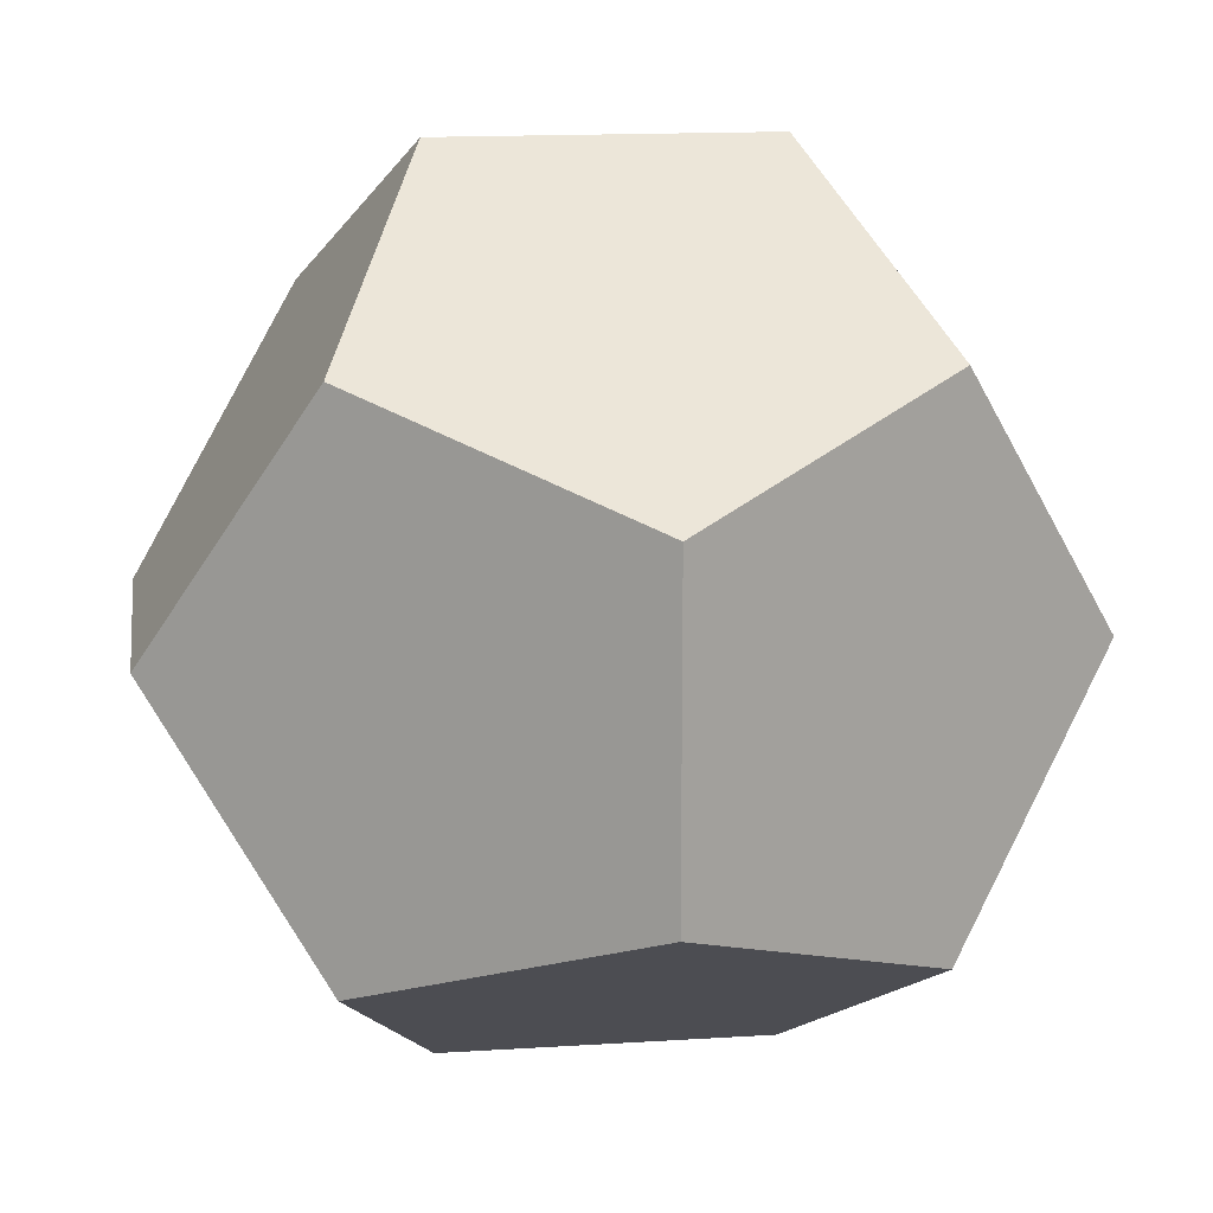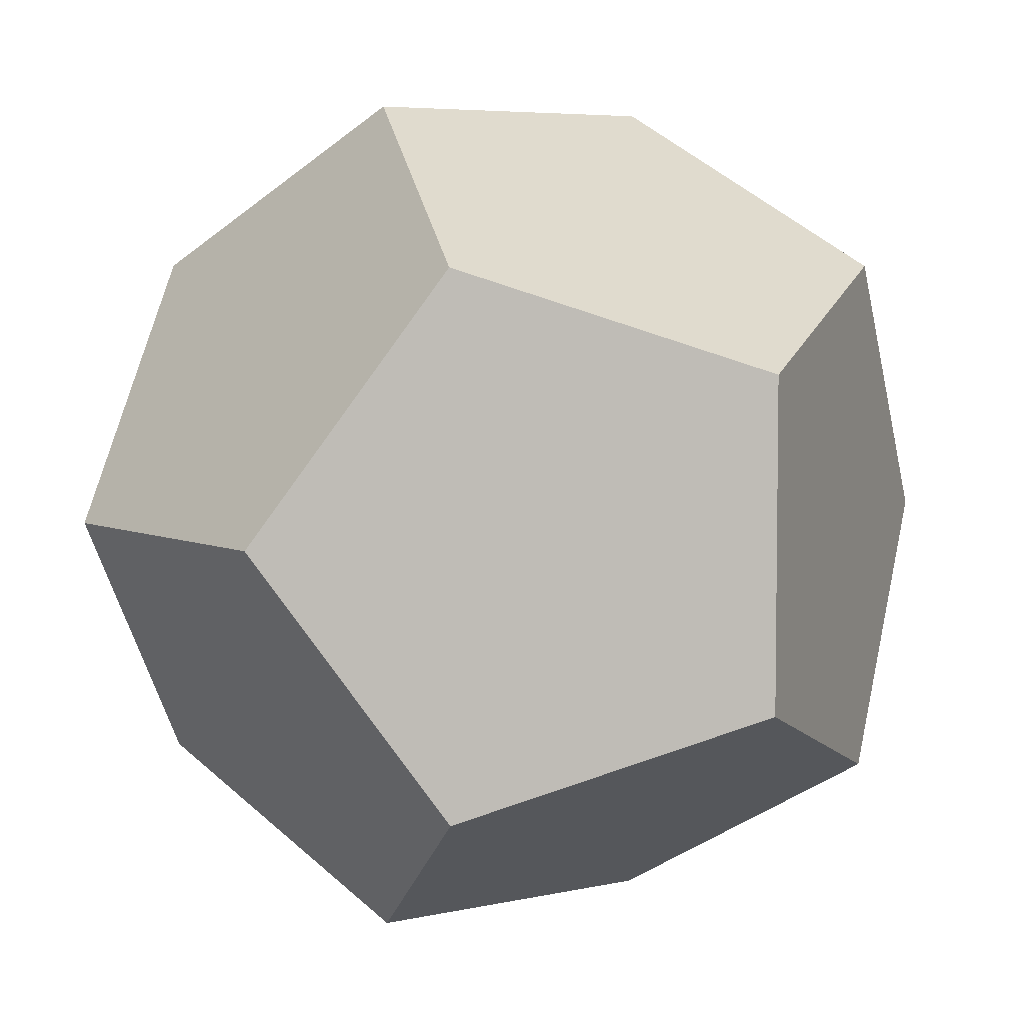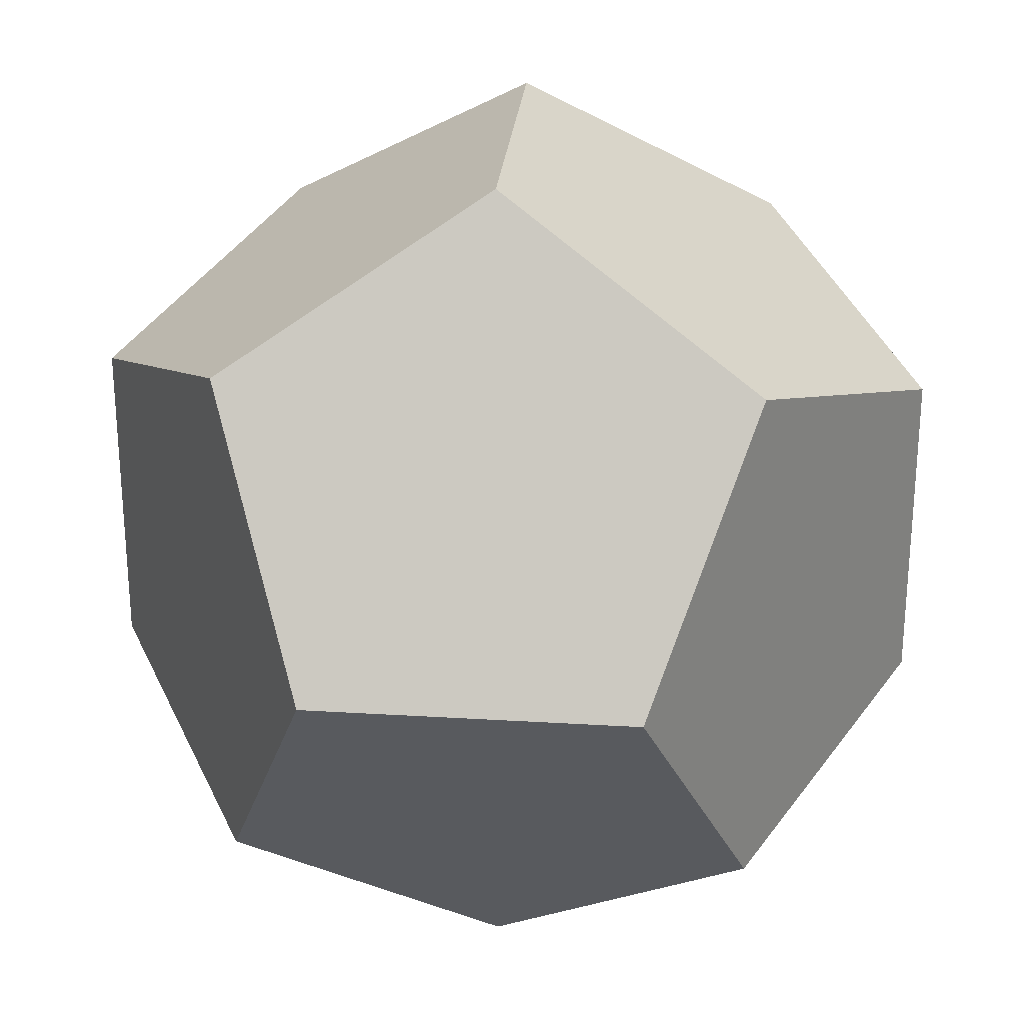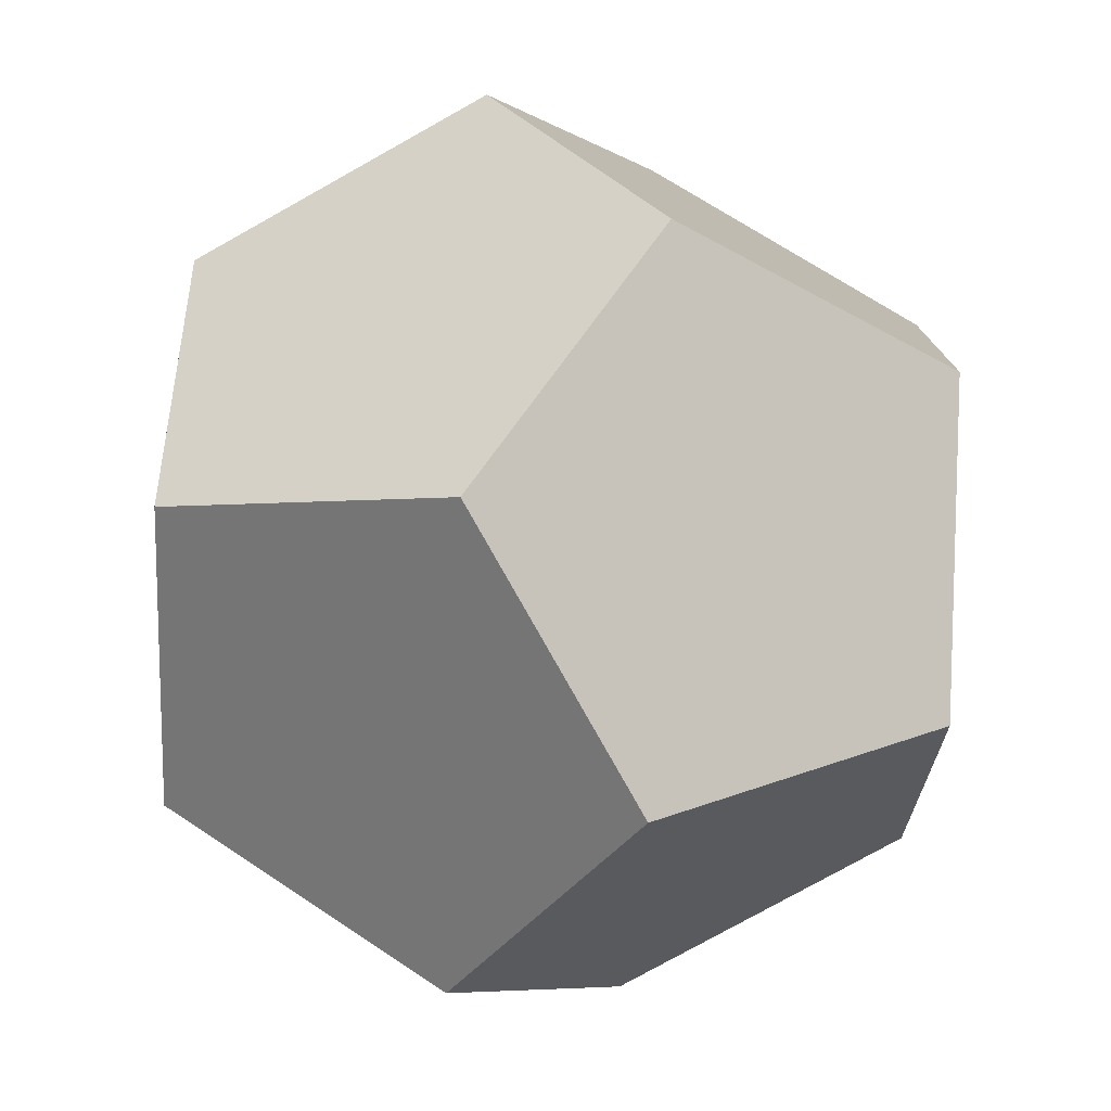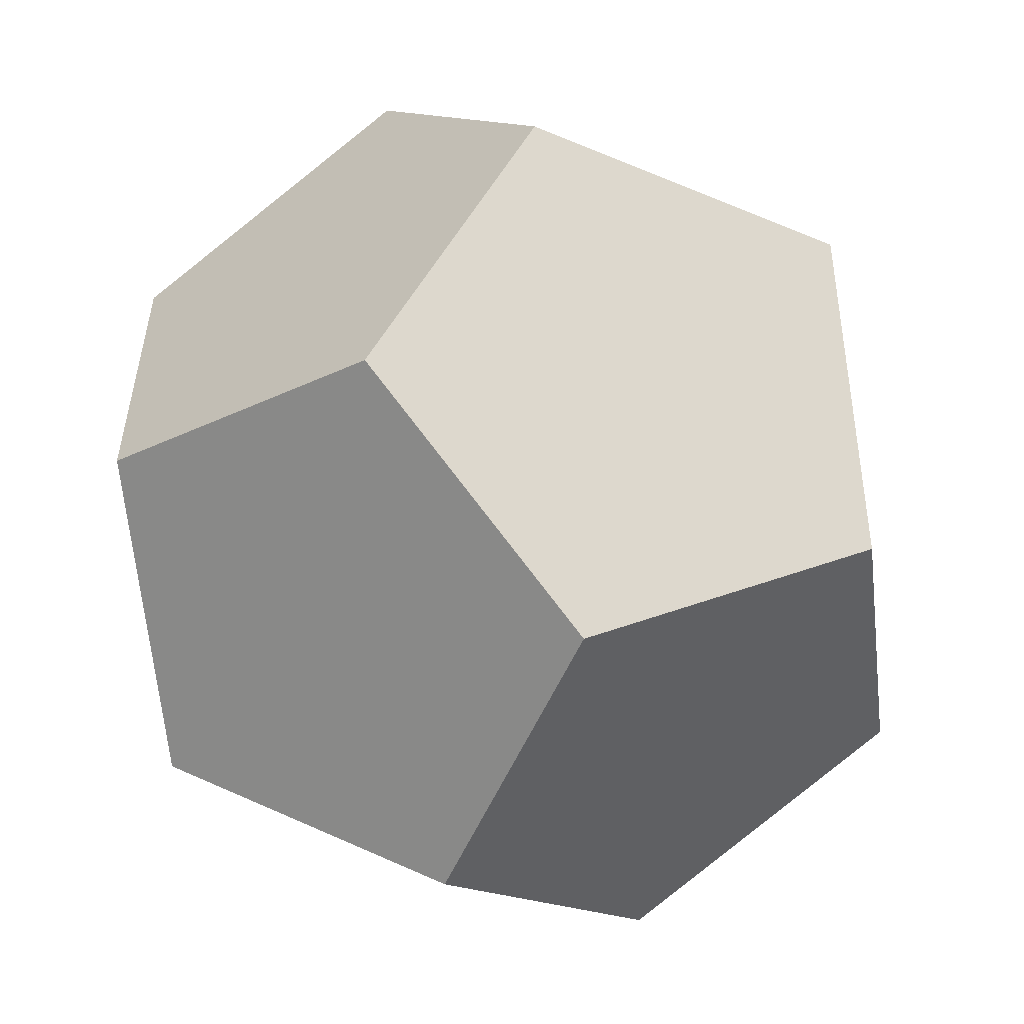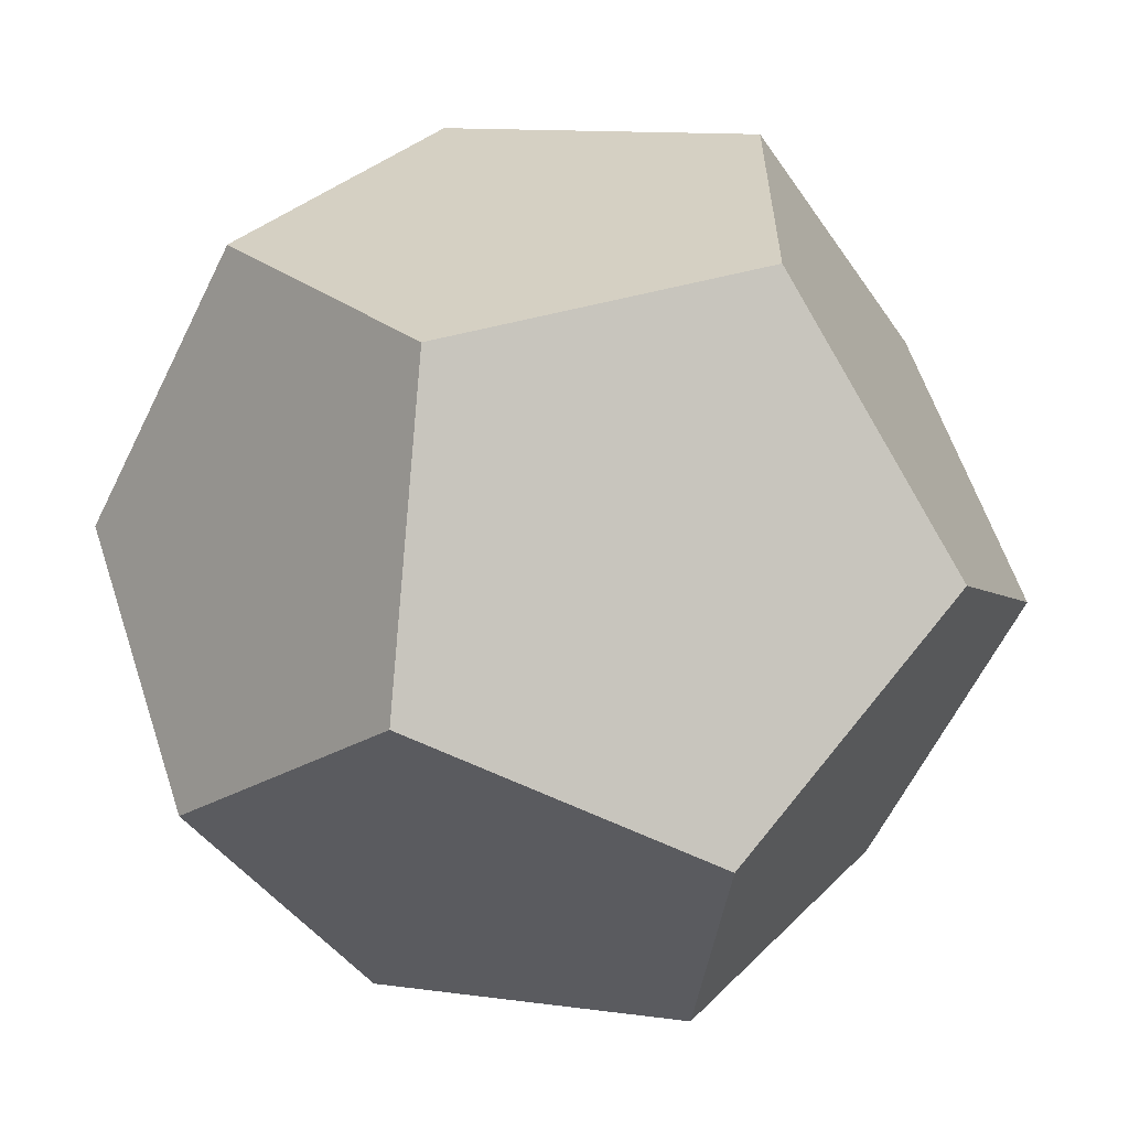
<metadata>
{"format":"obj","ext":"obj","renderer":"f3d","projection":"perspective","resolution":1024,"background":"white","views":[{"elev":14.8,"azim":82.1,"up":"+Y"},{"elev":5.5,"azim":-36.0,"up":"+Z"},{"elev":27.0,"azim":5.4,"up":"+Y"},{"elev":-77.8,"azim":-60.8,"up":"+Z"},{"elev":-55.9,"azim":-113.7,"up":"+Z"},{"elev":-61.8,"azim":153.8,"up":"+Z"}]}
</metadata>
<code>
o Object_2
v 0.5 0 1.309
v 0.809 0.809 0.809
v -0.5 0 1.309
v 0 1.309 0.5
v -0.809 0.809 0.809
v -0.809 -0.809 0.809
v 0 -1.309 0.5
v 0.809 -0.809 0.809
v 1.309 -0.5 0
v 1.309 0.5 -0
v 0 -1.309 -0.5
v 0.809 -0.809 -0.809
v 0 1.309 -0.5
v 0.809 0.809 -0.809
v -0.5 -0 -1.309
v 0.5 -0 -1.309
v -0.809 -0.809 -0.809
v -1.309 -0.5 0
v -1.309 0.5 -0
v -0.809 0.809 -0.809
v -0.809 0.809 -0.809
v -0.809 0.809 -0.809
v -0.809 -0.809 -0.809
v -0.809 -0.809 -0.809
v 0.5 -0 -1.309
v 0.5 -0 -1.309
v -0.5 -0 -1.309
v -0.5 -0 -1.309
v 0.809 0.809 -0.809
v 0.809 0.809 -0.809
v 0.809 -0.809 -0.809
v 0.809 -0.809 -0.809
v -1.309 0.5 -0
v -1.309 0.5 -0
v -1.309 -0.5 0
v -1.309 -0.5 0
v 0 1.309 0.5
v 0 1.309 0.5
v 0 -1.309 0.5
v 0 -1.309 0.5
v 0.5 0 1.309
v 0.5 0 1.309
v -0.809 0.809 0.809
v -0.809 0.809 0.809
v -0.809 -0.809 0.809
v -0.809 -0.809 0.809
v -0.5 0 1.309
v -0.5 0 1.309
v 0.809 0.809 0.809
v 0.809 0.809 0.809
v 0.809 -0.809 0.809
v 0.809 -0.809 0.809
v 1.309 -0.5 0
v 1.309 -0.5 0
v 1.309 0.5 -0
v 1.309 0.5 -0
v 0 1.309 -0.5
v 0 1.309 -0.5
v 0 -1.309 -0.5
v 0 -1.309 -0.5
f 1 2 3
f 2 4 3
f 4 5 3
f 47 6 7
f 7 8 41
f 41 47 7
f 51 9 42
f 9 10 42
f 10 49 42
f 53 52 39
f 39 11 53
f 11 12 53
f 13 37 50
f 50 55 13
f 55 14 13
f 15 16 31
f 31 59 15
f 59 17 15
f 18 19 27
f 18 27 23
f 19 20 27
f 60 40 45
f 45 35 60
f 35 24 60
f 48 43 33
f 33 36 46
f 46 48 33
f 32 25 56
f 32 56 54
f 25 29 56
f 57 30 26
f 26 28 57
f 28 21 57
f 34 44 38
f 38 58 34
f 58 22 34

</code>
